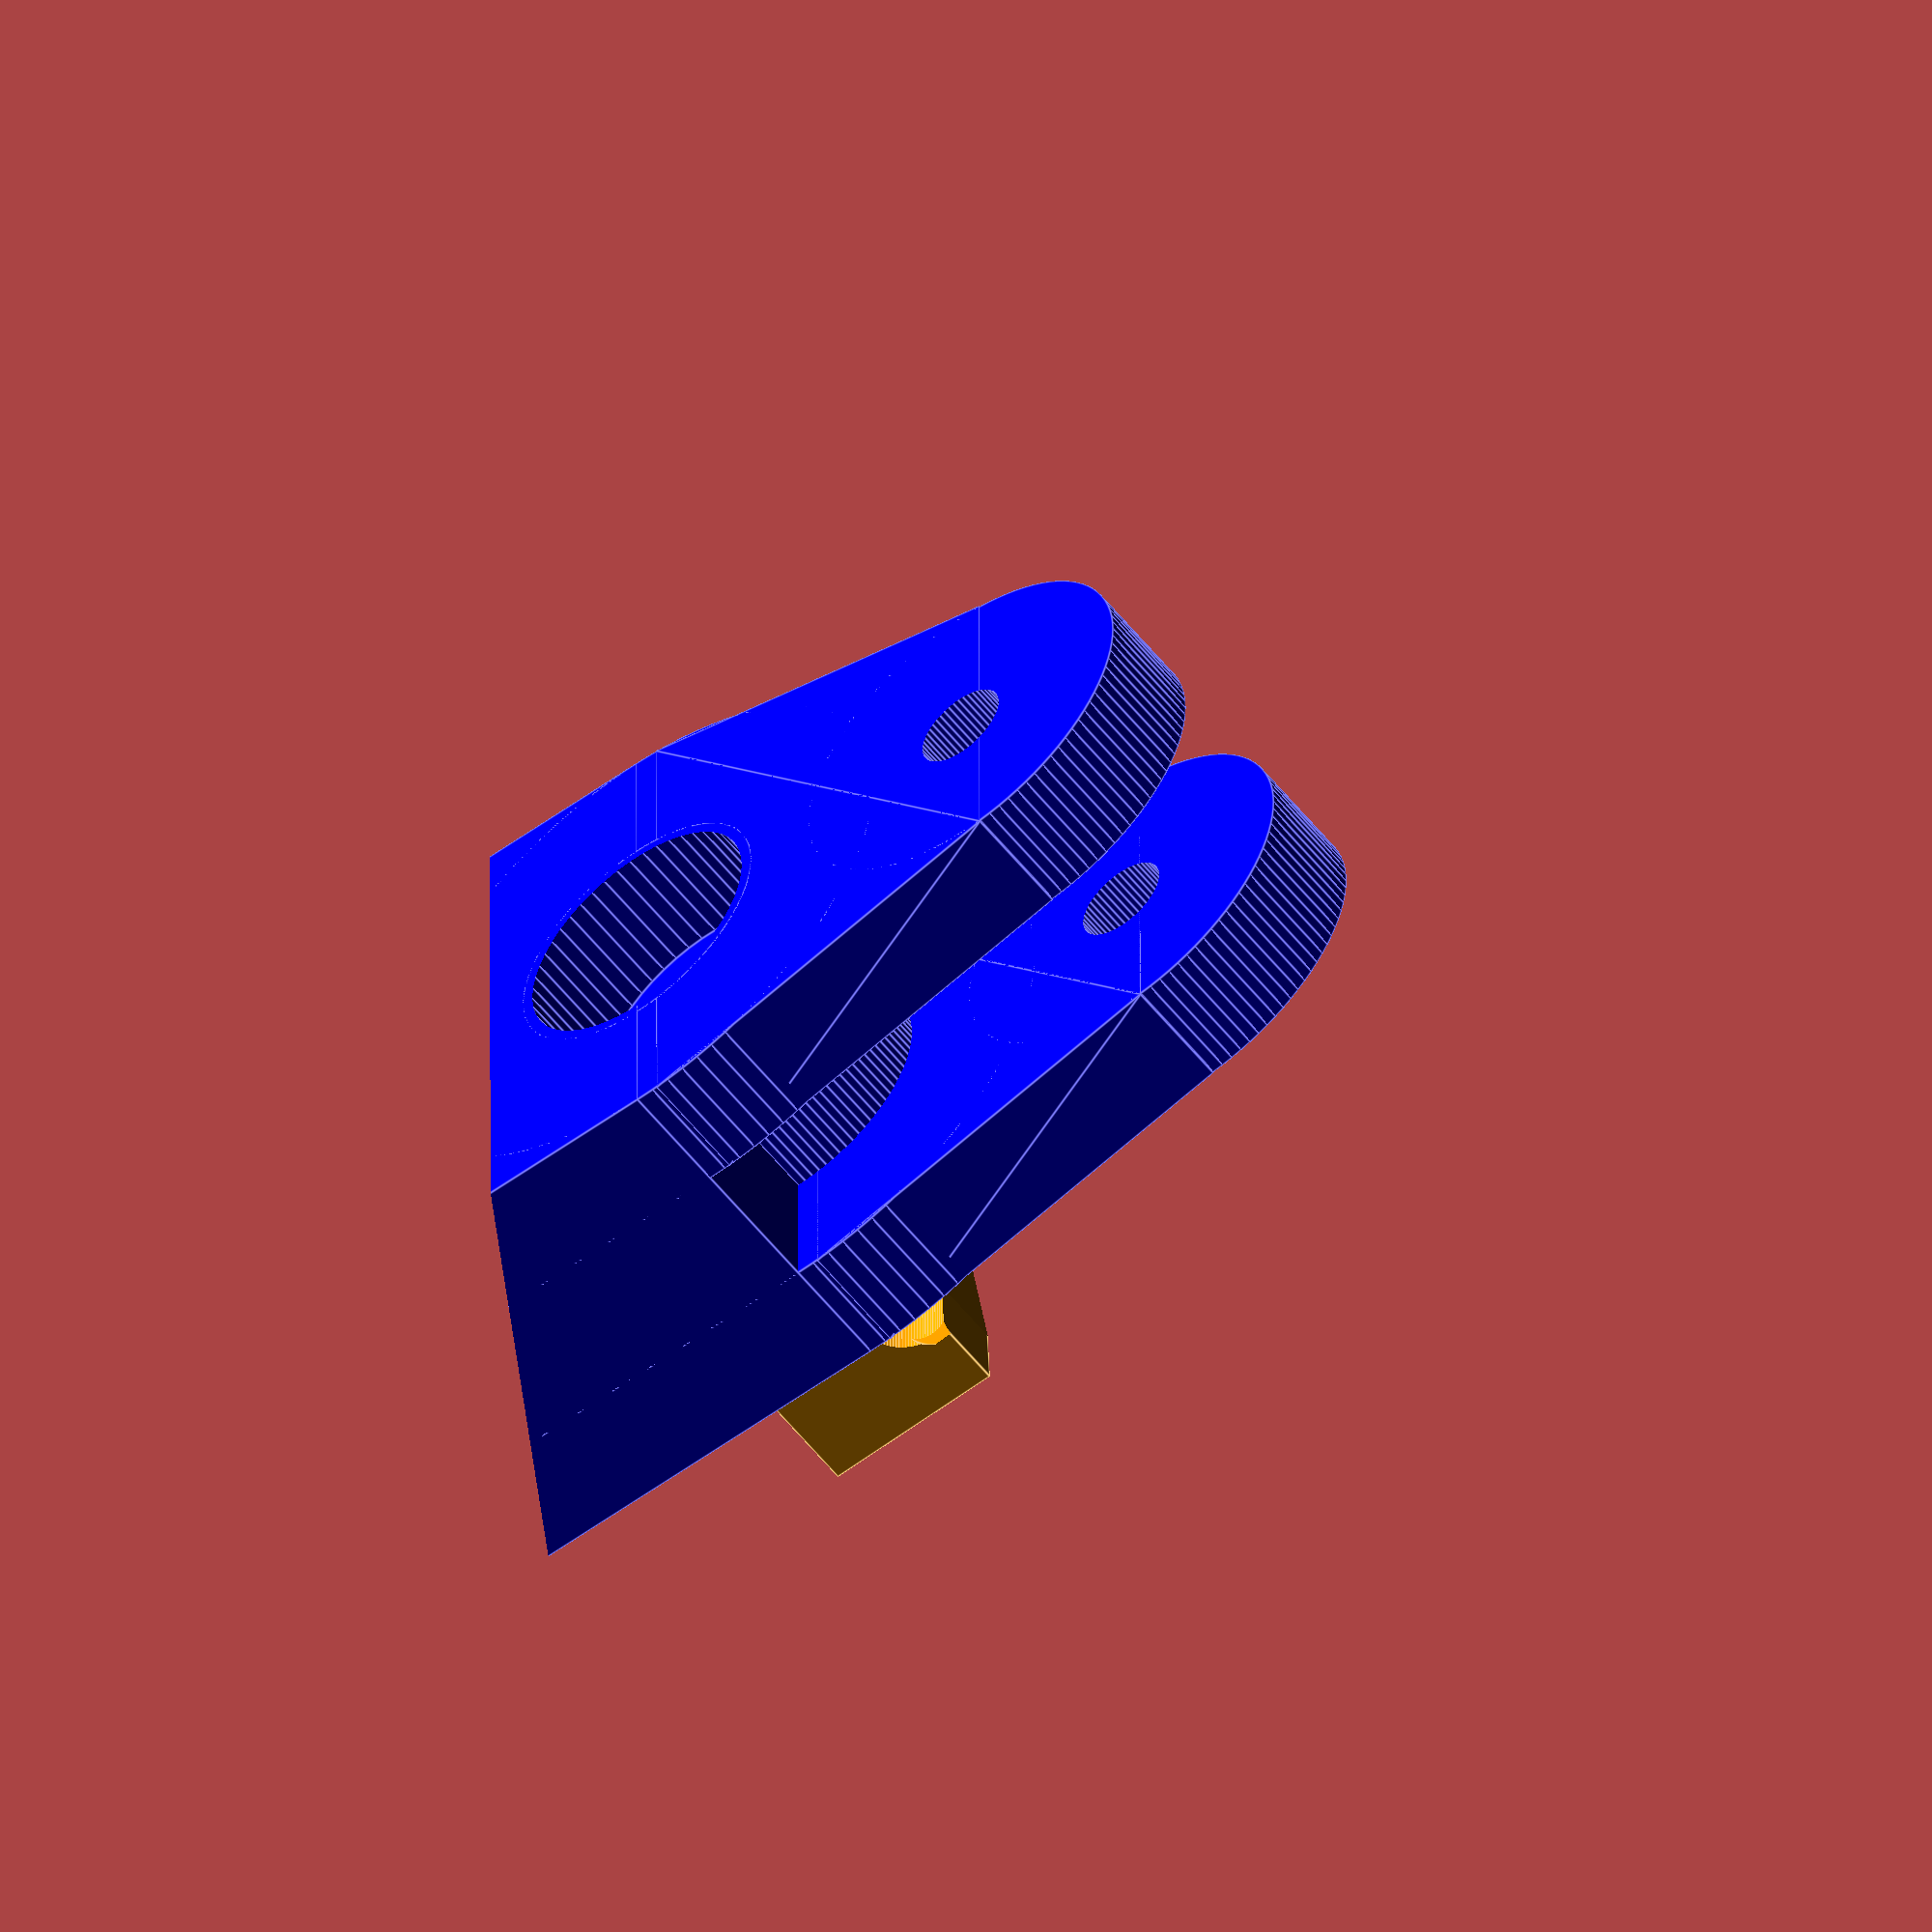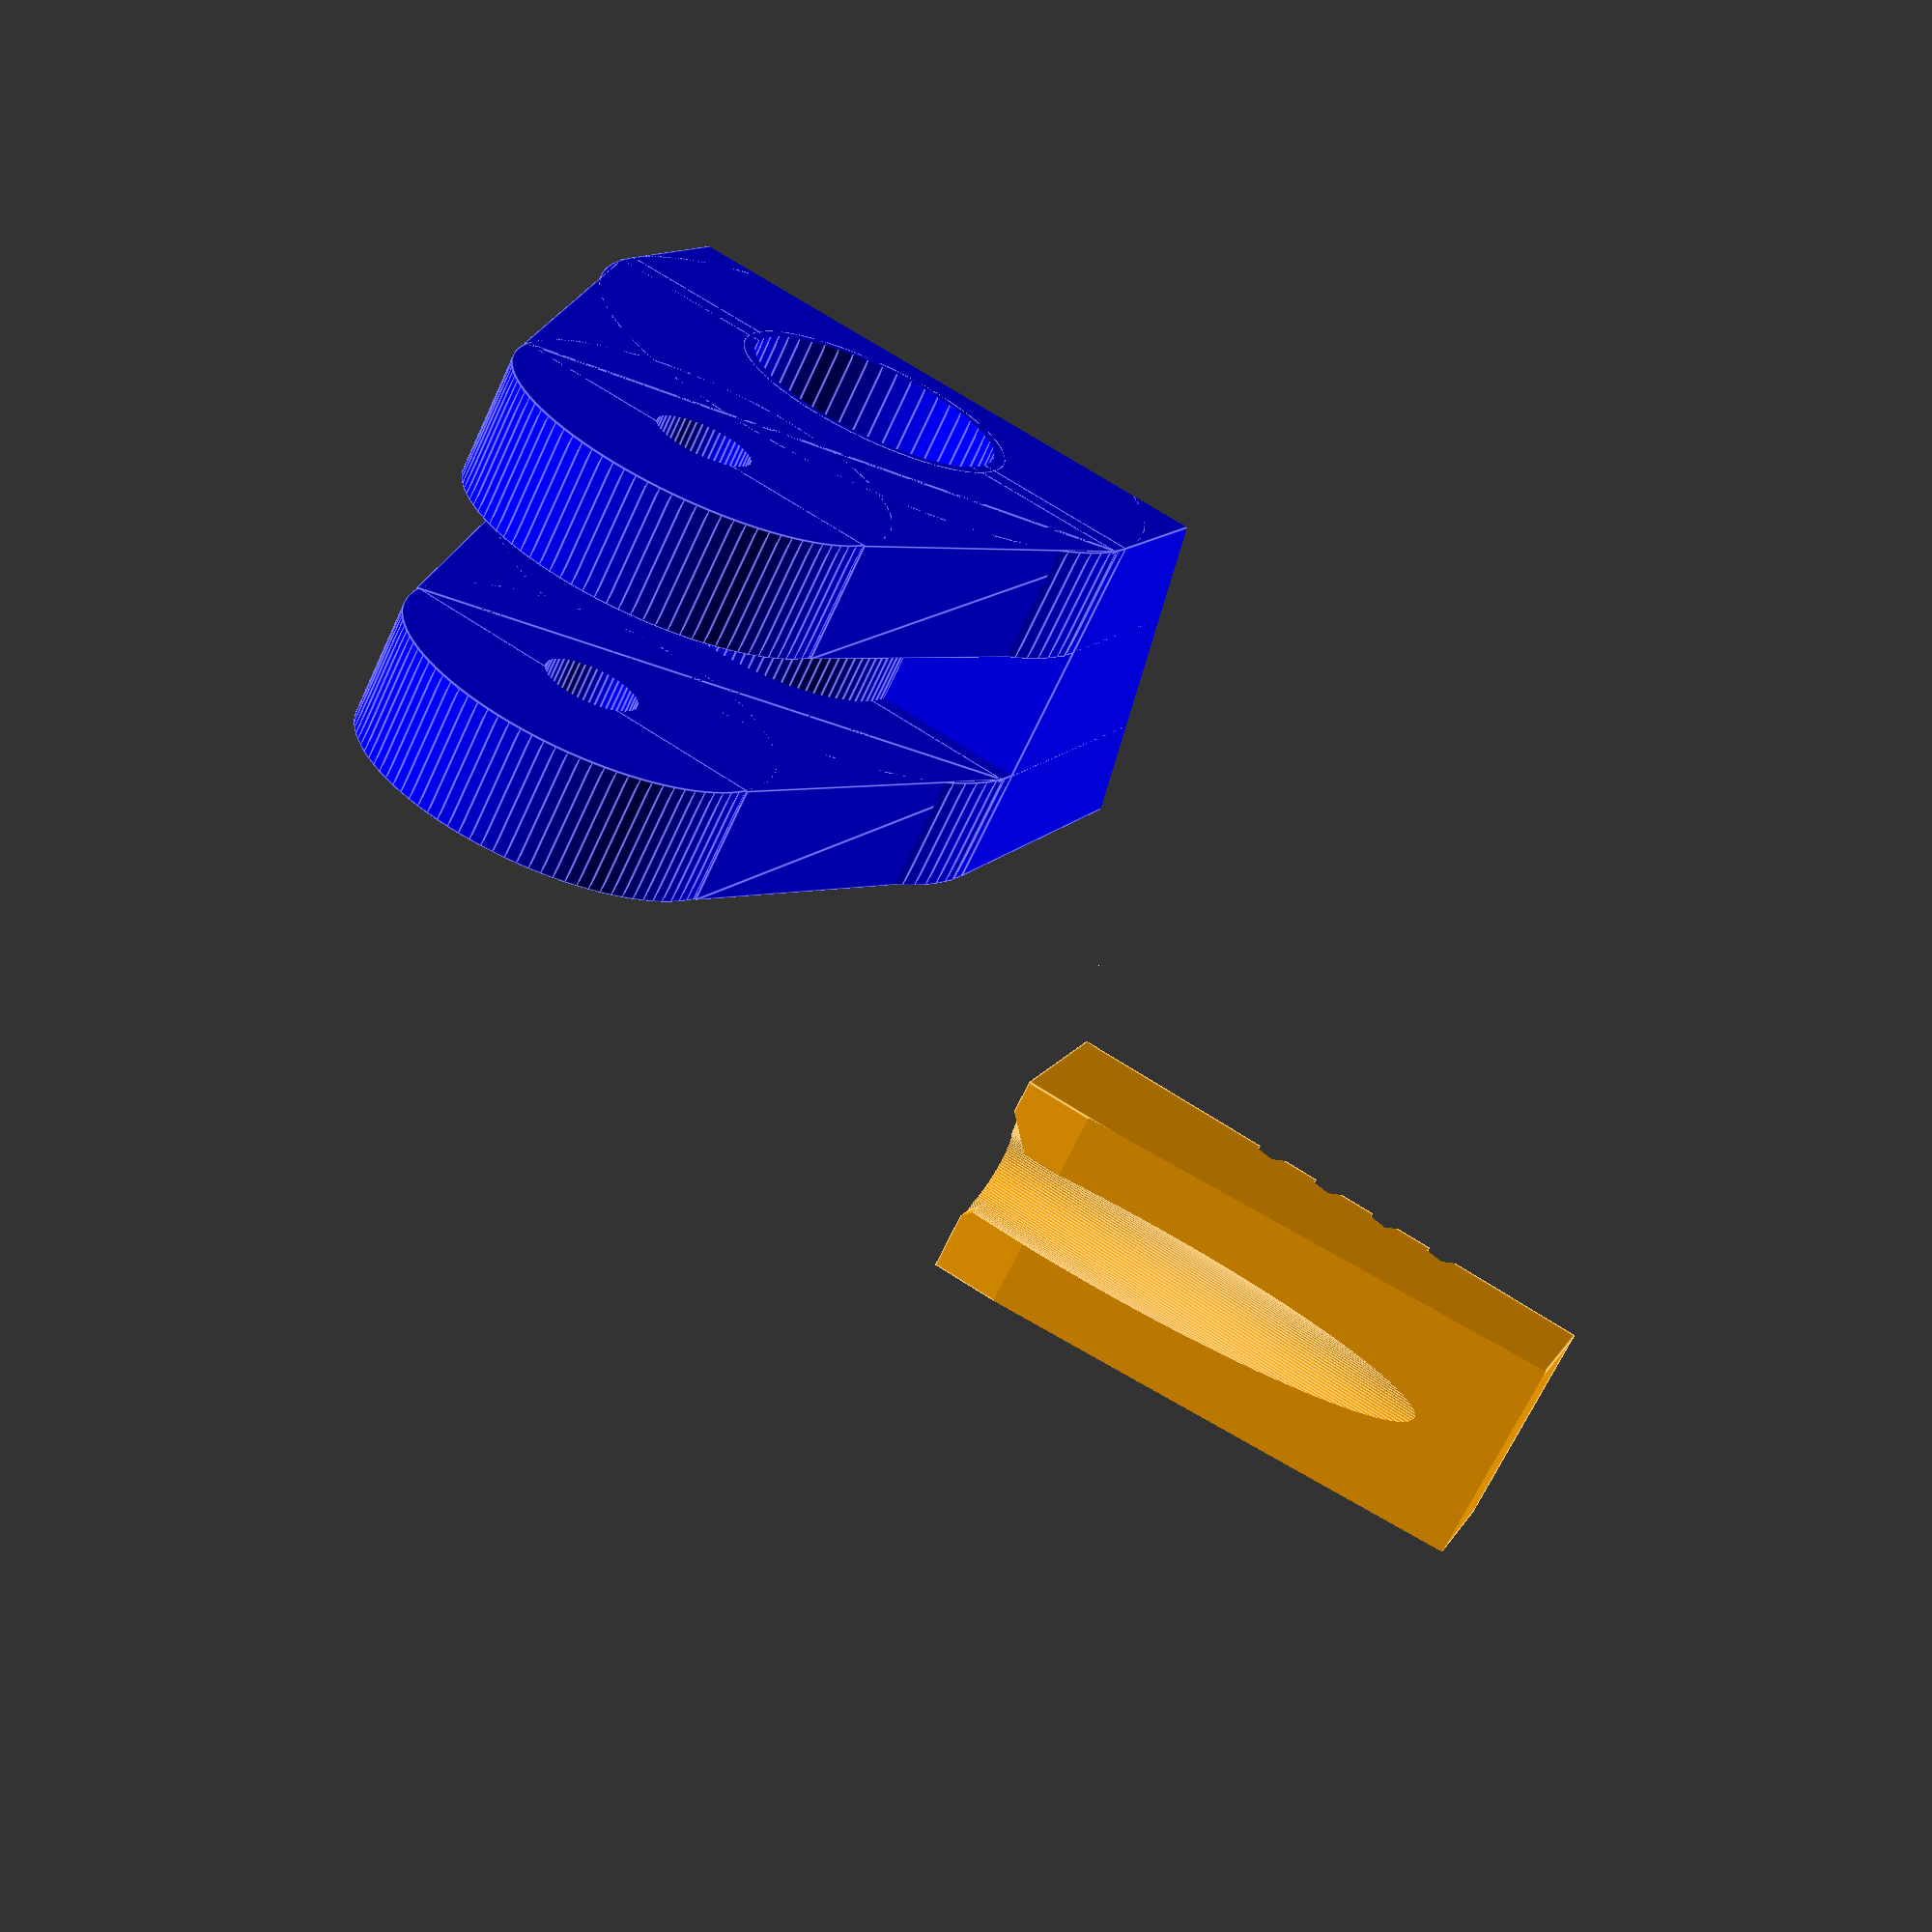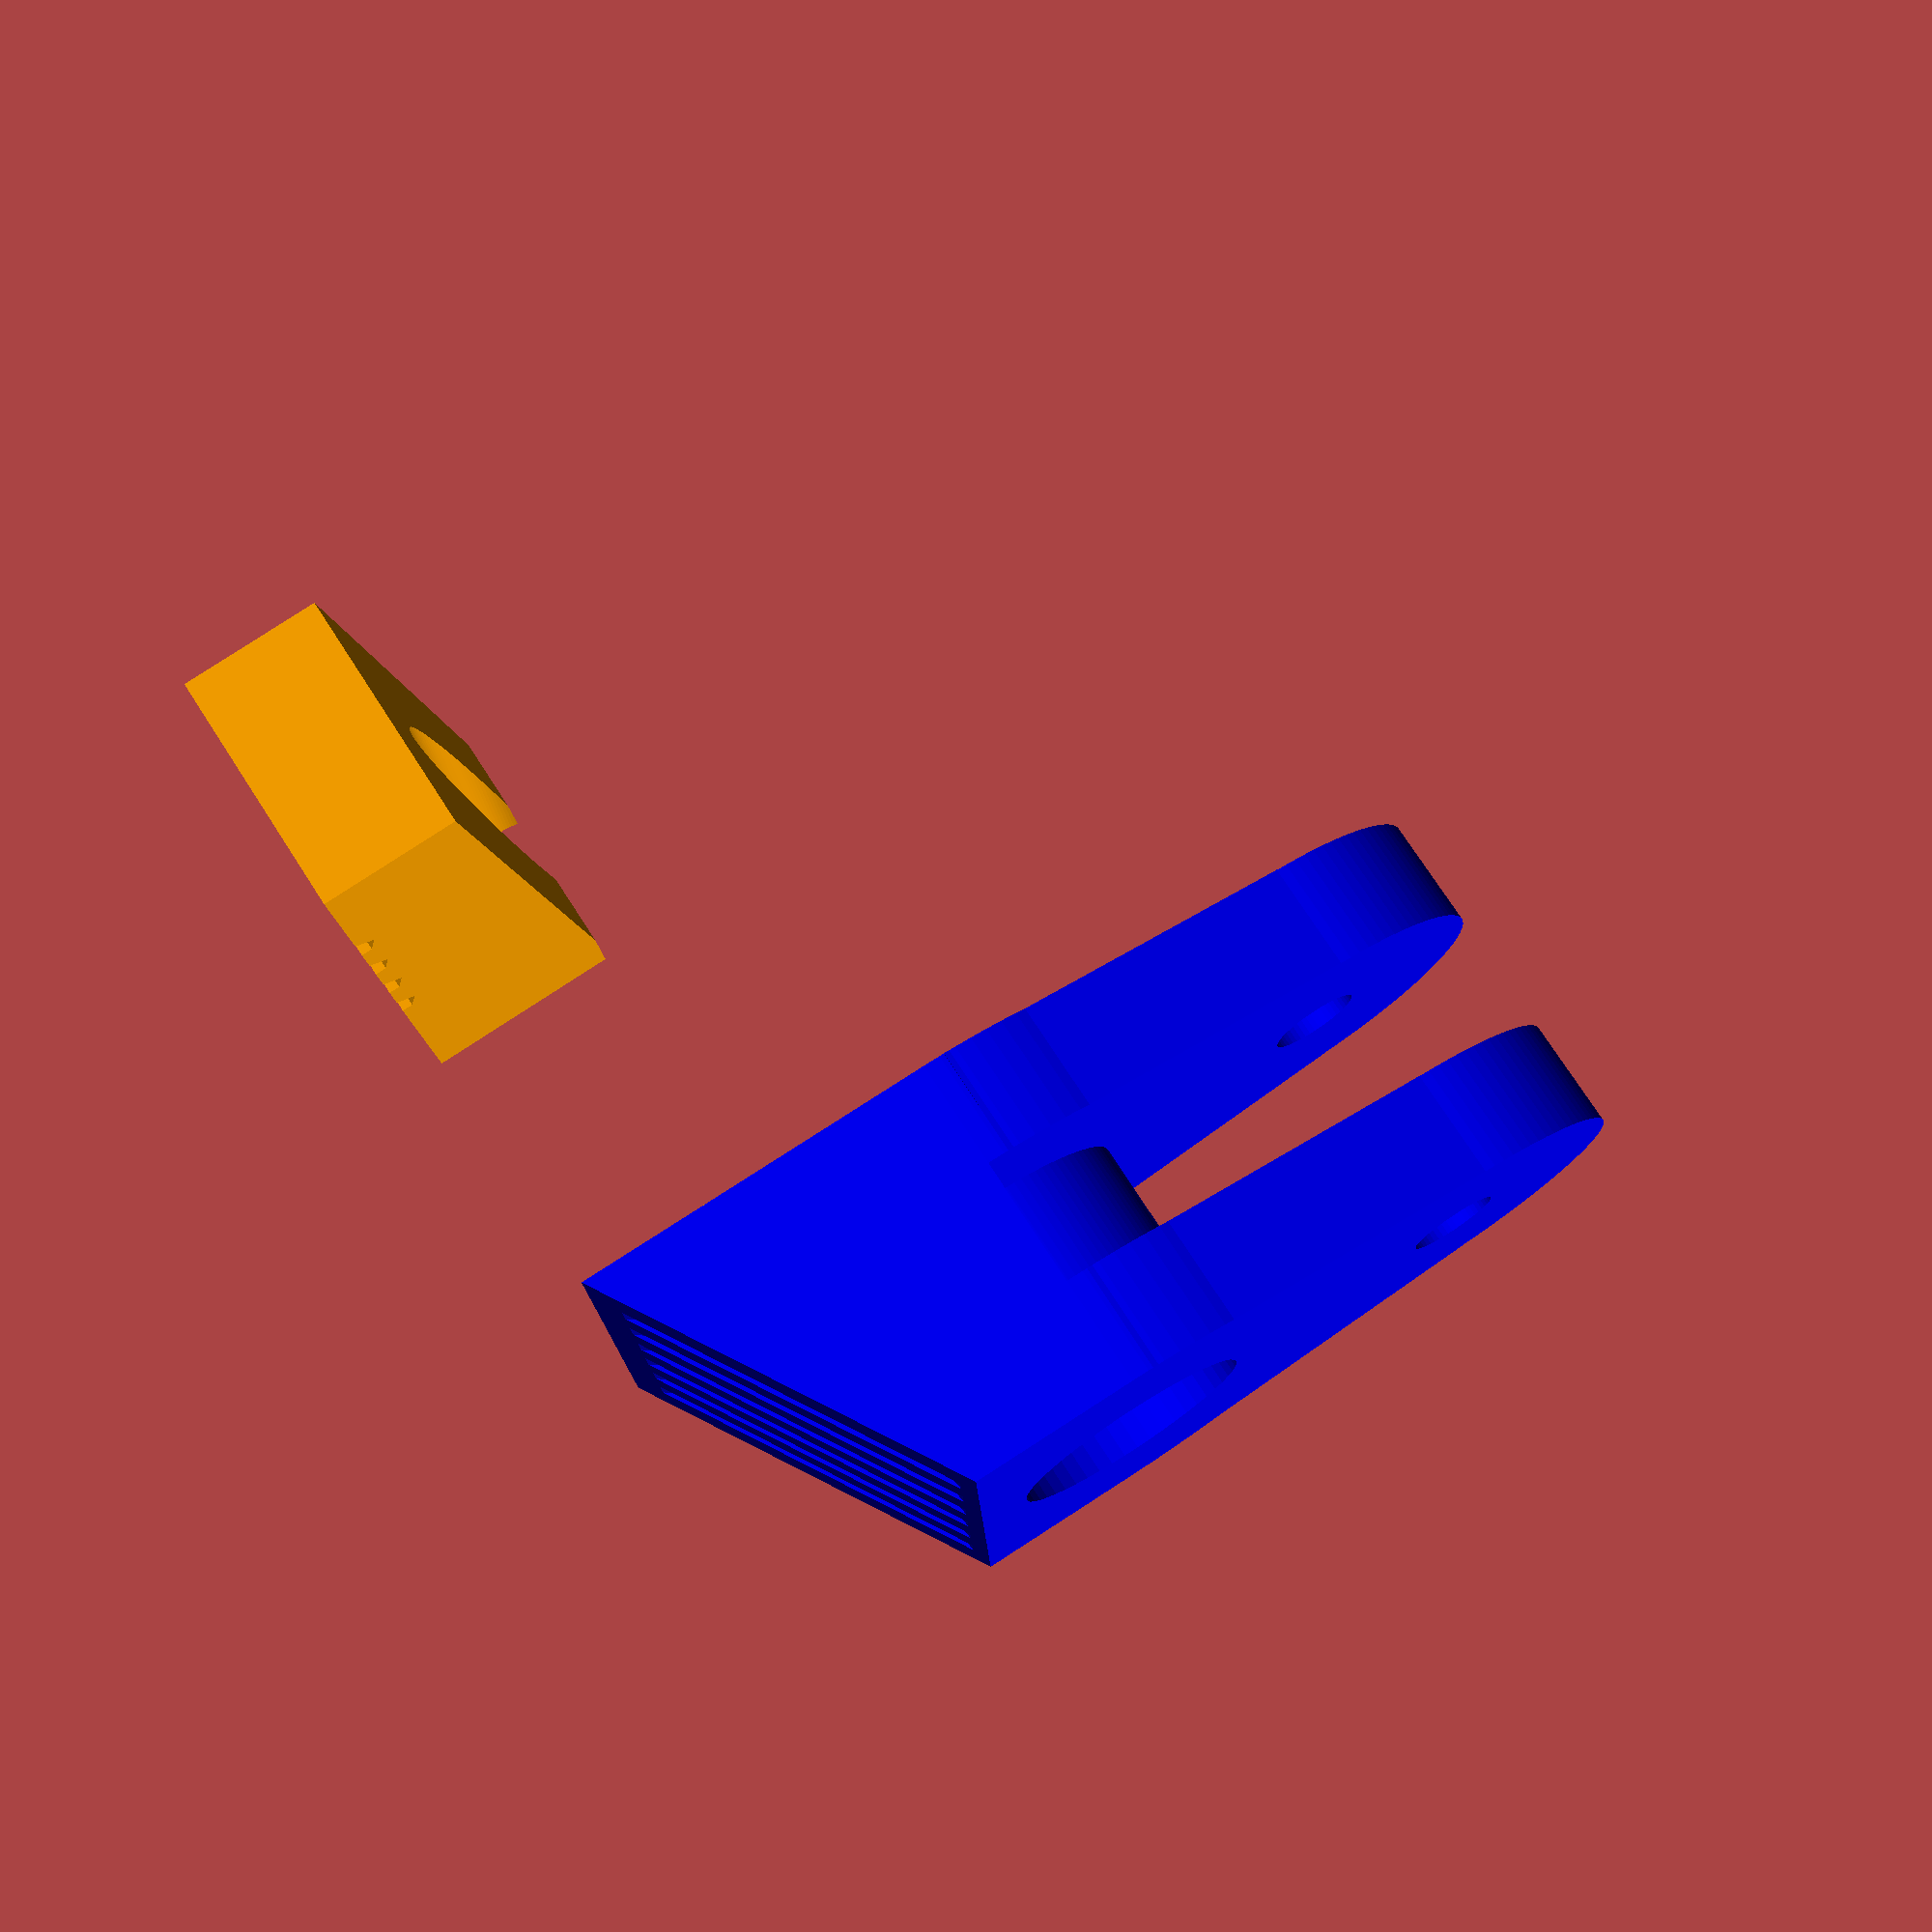
<openscad>
/**
 * Locker for porthole
 * @author Olivier Le Diouris
 *
 * First designed for Frolic.
 * TODO Manage orientation, left or right
 */
 
ONE_PLATE_THICKNESS = 5;
ONE_PLATE_WIDTH = 25;
ONE_PLATE_LENGTH_01 = 18;
ONE_PLATE_WIDTH_02 = 16;
BETWEEN_AXIS = 17;
BIG_AXIS_DIAM = 11;
BIG_AXIS_HEAD_THICKNESS = 5;

TOTAL_THICKNESS = 16; // Full bottom part
 
module oneHorizontalPlate () {
   union() {
     translate([0, 0, 0]) {
       cube([ONE_PLATE_LENGTH_01, ONE_PLATE_WIDTH, ONE_PLATE_THICKNESS], center=true);
     }
     translate([(ONE_PLATE_LENGTH_01 / 2), 0 , 0]) {
       cylinder(h=ONE_PLATE_THICKNESS, r=(ONE_PLATE_WIDTH / 2), center=true, $fn=100); 
     }
     translate([(ONE_PLATE_LENGTH_01 / 2) + BETWEEN_AXIS, 0 , 0]) {
       cylinder(h=ONE_PLATE_THICKNESS, r=(ONE_PLATE_WIDTH_02 / 2), center=true, $fn=100); 
     }
     translate([(ONE_PLATE_LENGTH_01 / 2) + 1, 0, -(ONE_PLATE_THICKNESS / 2)]) {
       CubePoints = [
         [0, -(ONE_PLATE_WIDTH / 2), 0],                                  // 0
         [BETWEEN_AXIS, -(ONE_PLATE_WIDTH_02 / 2), 0],                    // 1
         [BETWEEN_AXIS, (ONE_PLATE_WIDTH_02 / 2), 0],                     // 2
         [0, (ONE_PLATE_WIDTH / 2), 0],                                   // 3
         [0, -(ONE_PLATE_WIDTH / 2), ONE_PLATE_THICKNESS],                // 4
         [BETWEEN_AXIS, -(ONE_PLATE_WIDTH_02 / 2), ONE_PLATE_THICKNESS],  // 5
         [BETWEEN_AXIS, (ONE_PLATE_WIDTH_02 / 2), ONE_PLATE_THICKNESS],   // 6
         [0, (ONE_PLATE_WIDTH / 2), ONE_PLATE_THICKNESS]                  // 7
       ];
       CubeFaces = [
         [0, 1, 2, 3],  // bottom
         [4, 5, 1, 0],  // front
         [7, 6, 5, 4],  // top
         [5, 6, 2, 1],  // right
         [6, 7, 3, 2],  // back
         [7, 4, 0, 3]   // left
       ]; 
       polyhedron( CubePoints, CubeFaces );
     }
   }
}
 
module locker() {
   difference() {
     union() {
       translate([0, 0, ((TOTAL_THICKNESS - ONE_PLATE_THICKNESS) / 2)]) {
          oneHorizontalPlate();
       }
       translate([0, 0, -((TOTAL_THICKNESS - ONE_PLATE_THICKNESS) / 2)]) {
          oneHorizontalPlate();
       }
       // Around big axis
       translate([(ONE_PLATE_LENGTH_01 / 2), 0, 0]) {
         cylinder(h=TOTAL_THICKNESS, r=6, center=true, $fn=100);
       }
       // The back
       translate([0, 0, 0]) {
         cube([ONE_PLATE_LENGTH_01, ONE_PLATE_WIDTH, TOTAL_THICKNESS], center=true);
       }
       // TODO The handle
     }
     // Axis
     // 1 - Big one
     translate([(ONE_PLATE_LENGTH_01 / 2), 0, 0]) {
       cylinder(h=40, r=3.9, center=true, $fn=50);
     }
     // 1.1 - Axis Head
     translate([(ONE_PLATE_LENGTH_01 / 2), 0, -10.6 + BIG_AXIS_HEAD_THICKNESS]) {
       cylinder(h=BIG_AXIS_HEAD_THICKNESS, r=BIG_AXIS_DIAM / 2, center=true, $fn=50);
     }
     // 2 - Small one
     translate([(ONE_PLATE_LENGTH_01 / 2) + BETWEEN_AXIS, 0, 0]) {
       cylinder(h=40, r=2, center=true, $fn=50);
     }
     // 3 - Cut the back
     translate([-12.0, 0, 0]) {
       rotate([0, -30, 0]) {
          cube([15, 30, 40], center=true);
       }
     }
     // "Coin marks" at the back
     COIN_RADIUS = 20;
     for (i = [1:1:6]) { // [start: inc: end]
       // echo("Managing i=", i);
       offset = -(ONE_PLATE_WIDTH / 2) + (ONE_PLATE_WIDTH / 7) * (i * 1);
       translate([-COIN_RADIUS + 1, offset, -9.5]) {
         rotate([90, 0, 0]) {
           cylinder(h=1.5,r=COIN_RADIUS, center=true, $fn=100);
         }
       }
     }
   }
}

module handle() {
  
  difference() {
  union() {
     translate([0, 7.5, (TOTAL_THICKNESS / 2)]) {
       rotate([90, 0, -90]) { 
          // cube([5, ONE_PLATE_WIDTH, 10], center=true);
          // Ascending part, a  polyhedron
          CubePoints = [
             [0, 0, 0],     // 0
             [25, 20, 0],   // 1
             [25, 10, 0],   // 2
             [20, 0, 0],    // 3
             [0, 0, 8],     // 4
             [25, 20, 8],   // 5
             [25, 10, 8],   // 6
             [20, 0, 8]     // 7
          ];
          CubeFaces = [
             [0, 1, 2, 3],  // bottom
             [4, 5, 1, 0],  // front
             [7, 6, 5, 4],  // top
             [5, 6, 2, 1],  // right
             [6, 7, 3, 2],  // back
             [7, 4, 0, 3]   // left
          ]; 
          polyhedron( CubePoints, CubeFaces );
         
          // Handle itself
          translate([37.5, 15, 4.5]) {
             rotate([90, -2, 0]) {
               difference() {
                 cube([26, 8, 10], center=true);
                 // Notches on the handle
                 rotate([0, 0, 0]) {
                   for (i = [1 : 1: 4]) {
                     translate([(i * 3) - 6, 4, 0]) {
                       cylinder(h=15, r=0.75, center=true);
                     }
                   }
                 }
               }
             }
          }
        }
      }
   } // End union
   // Notches on the other side
   rotate([45, 0, 0]) {
     translate([0, 4, 16]) {
       cylinder(h=28, r1=4, r2=2, center=true, $fn=100);
     }
   }
   rotate([90, -2, 0]) {
     translate([0, 23, 28]) {
       cylinder(h=24, r1=2, r2=2, center=true, $fn=100);
     }
   }
   translate([1, -30, 23]) {
     rotate([0, 0, 82]) {
       cube([30, 5, 15], center=true);
     }
   }
   
  } // End difference
}
 

 
// Execution 

WITH_BOTTOM = true;
WITH_HANDLE = true;

translate([0, 0, 0 /*TOTAL_THICKNESS / 2*/]) {
   union() {
      if (WITH_BOTTOM) {
        translate([0, 0, 0]) {
          color("blue") {
            locker();
          }
       }
     }
     if (WITH_HANDLE) {
       translate([0, 0, 0]) {
         color("orange") {
           handle();
         }
       }
     }
   }
}

echo("Bye now!");

</openscad>
<views>
elev=235.8 azim=0.1 roll=322.5 proj=o view=edges
elev=247.1 azim=245.8 roll=24.9 proj=p view=edges
elev=106.1 azim=2.0 roll=32.8 proj=p view=solid
</views>
